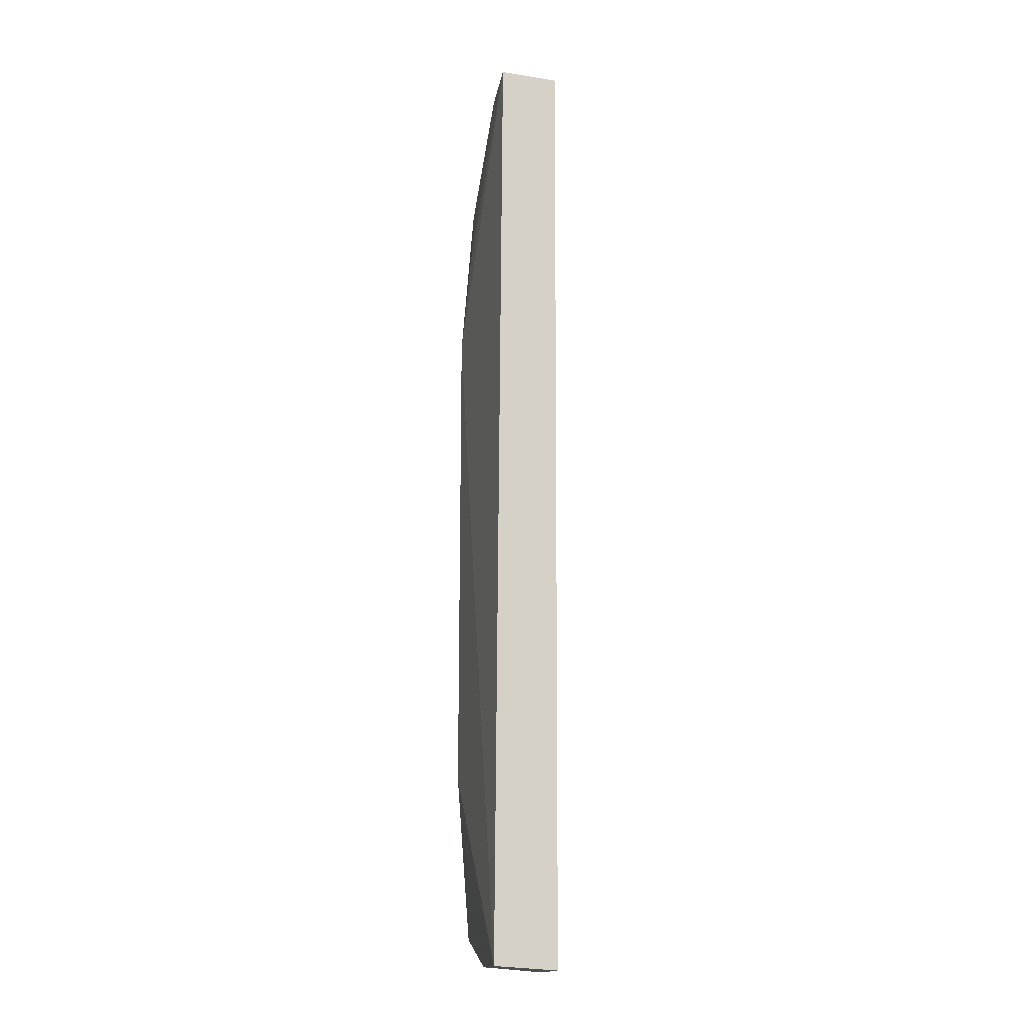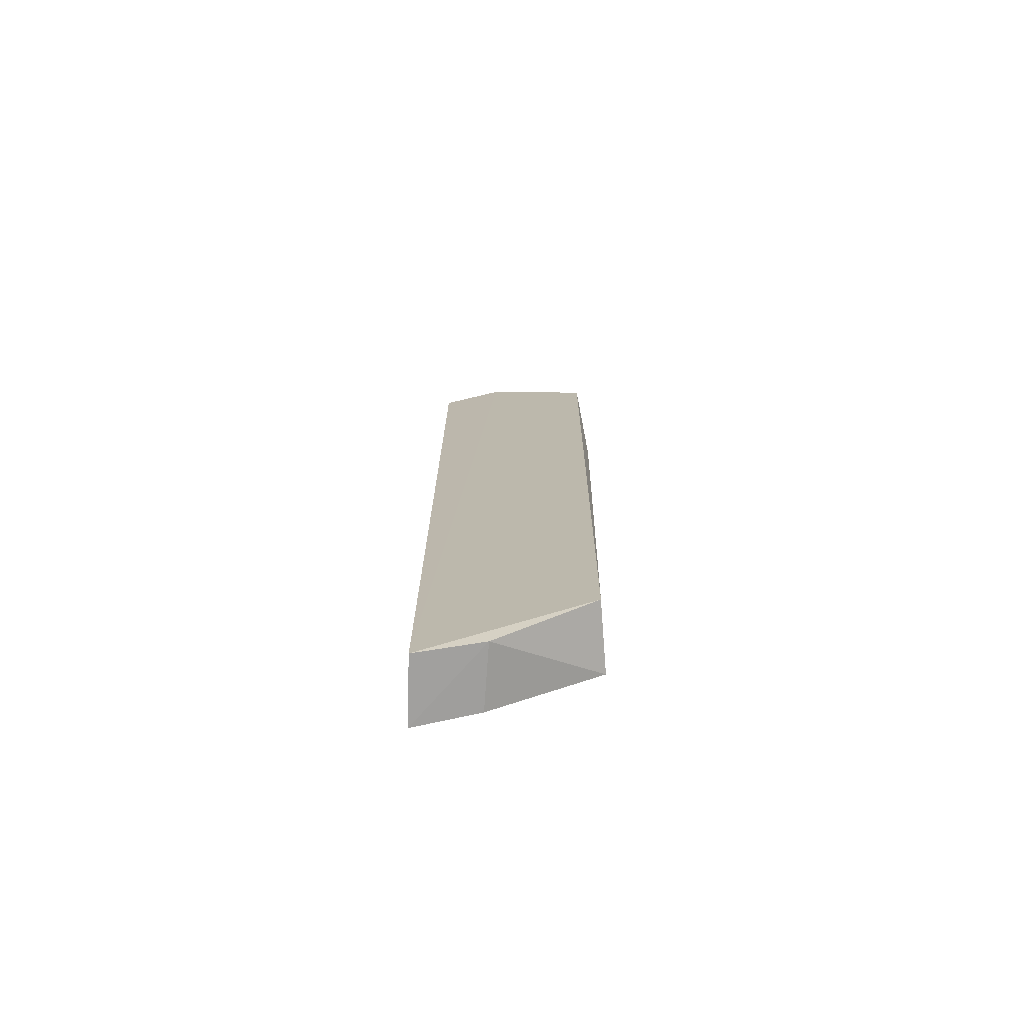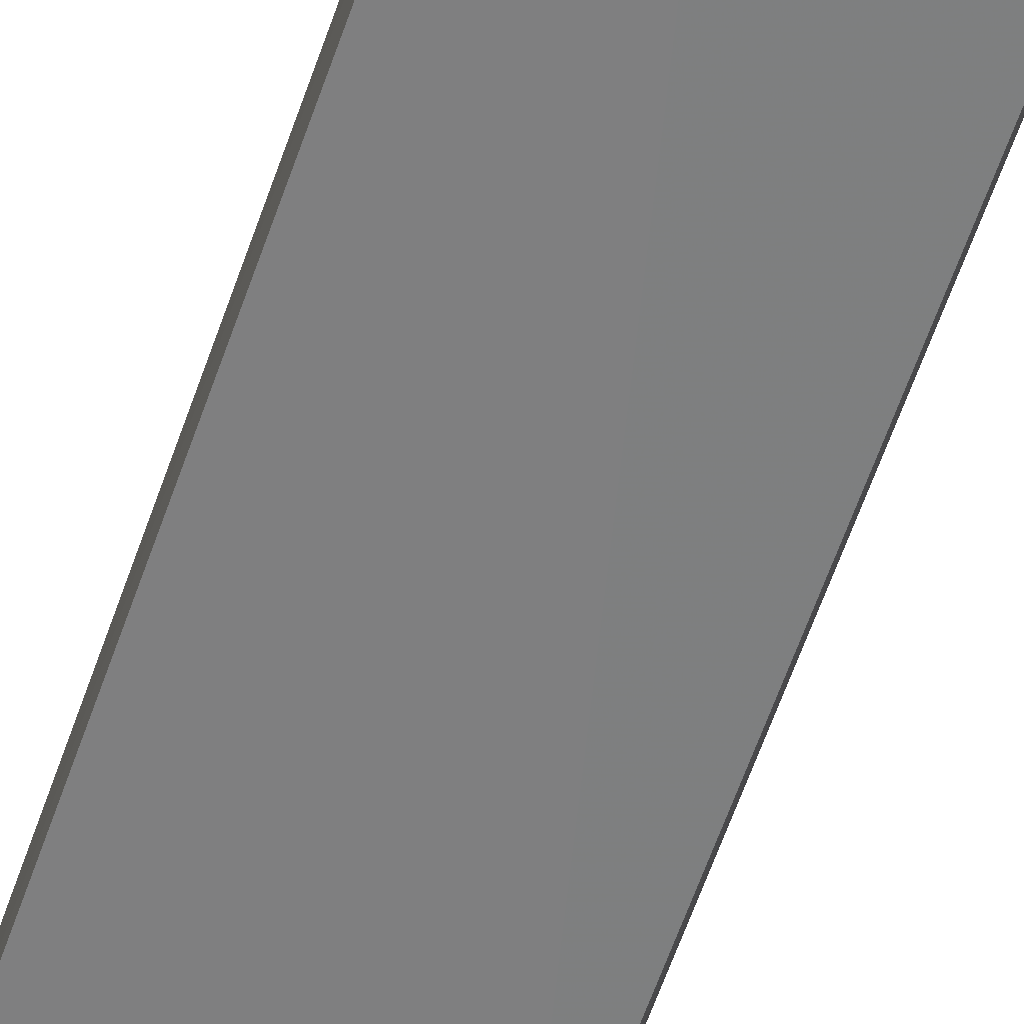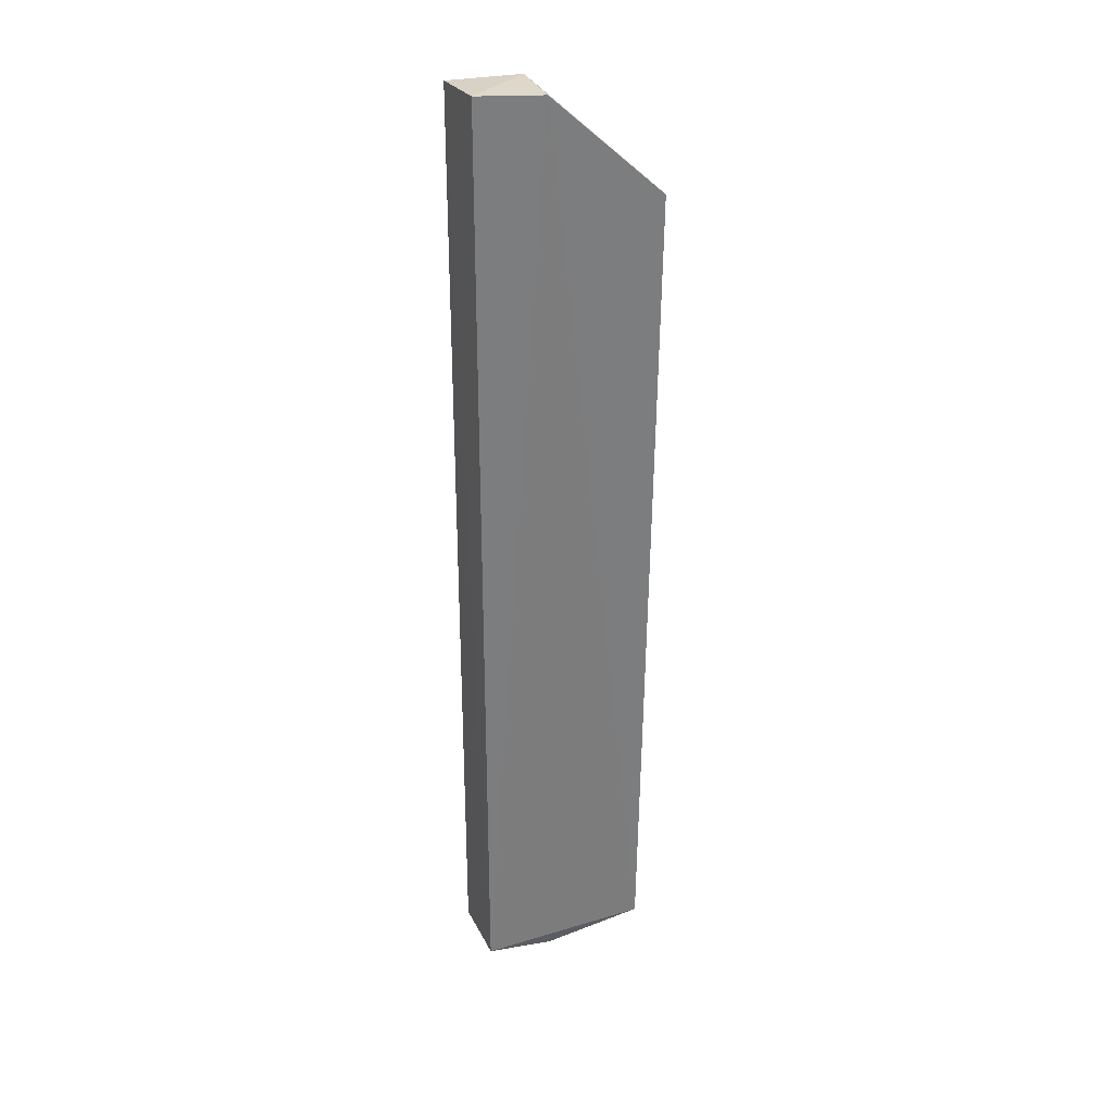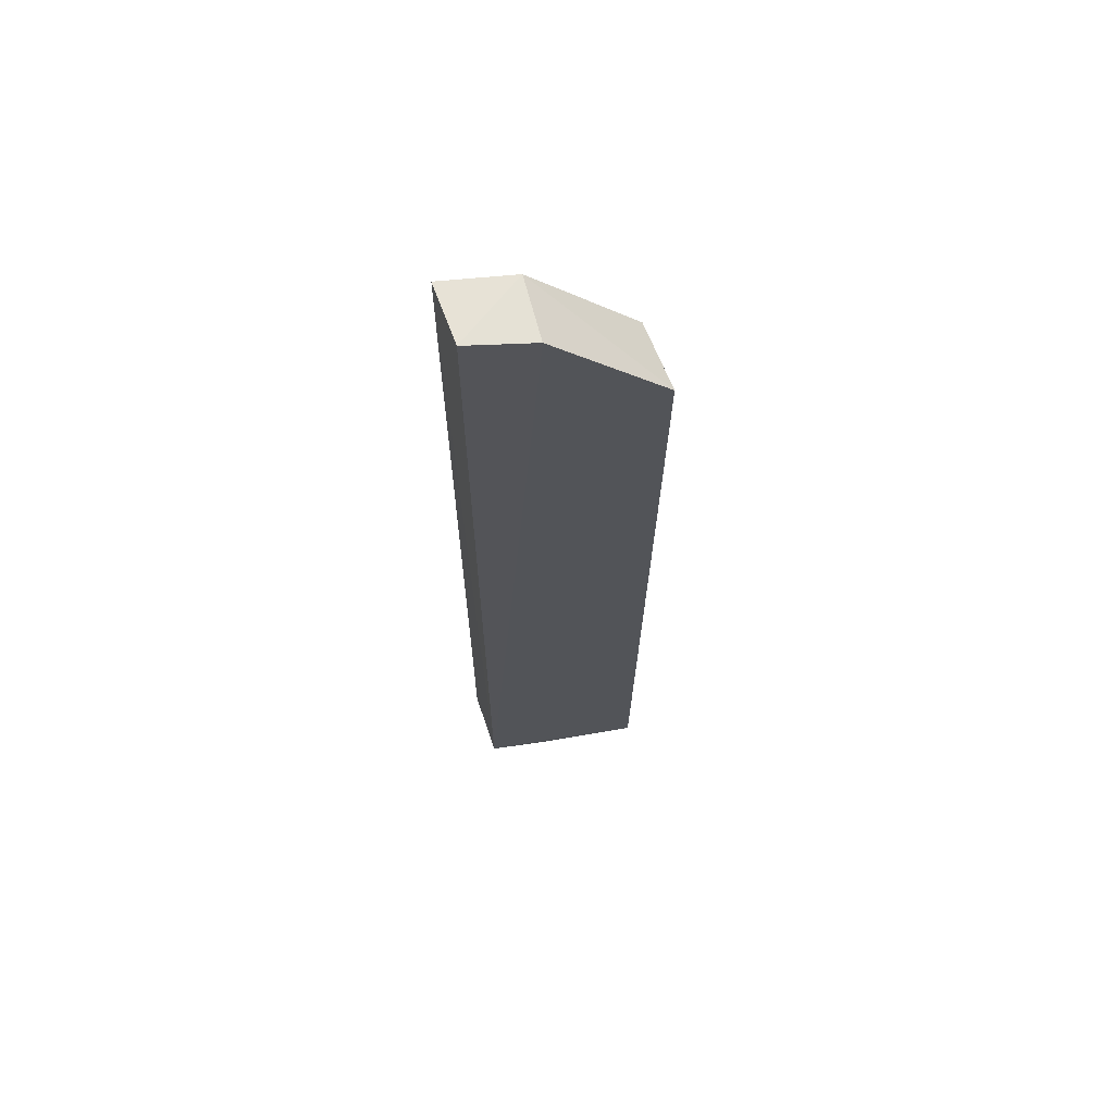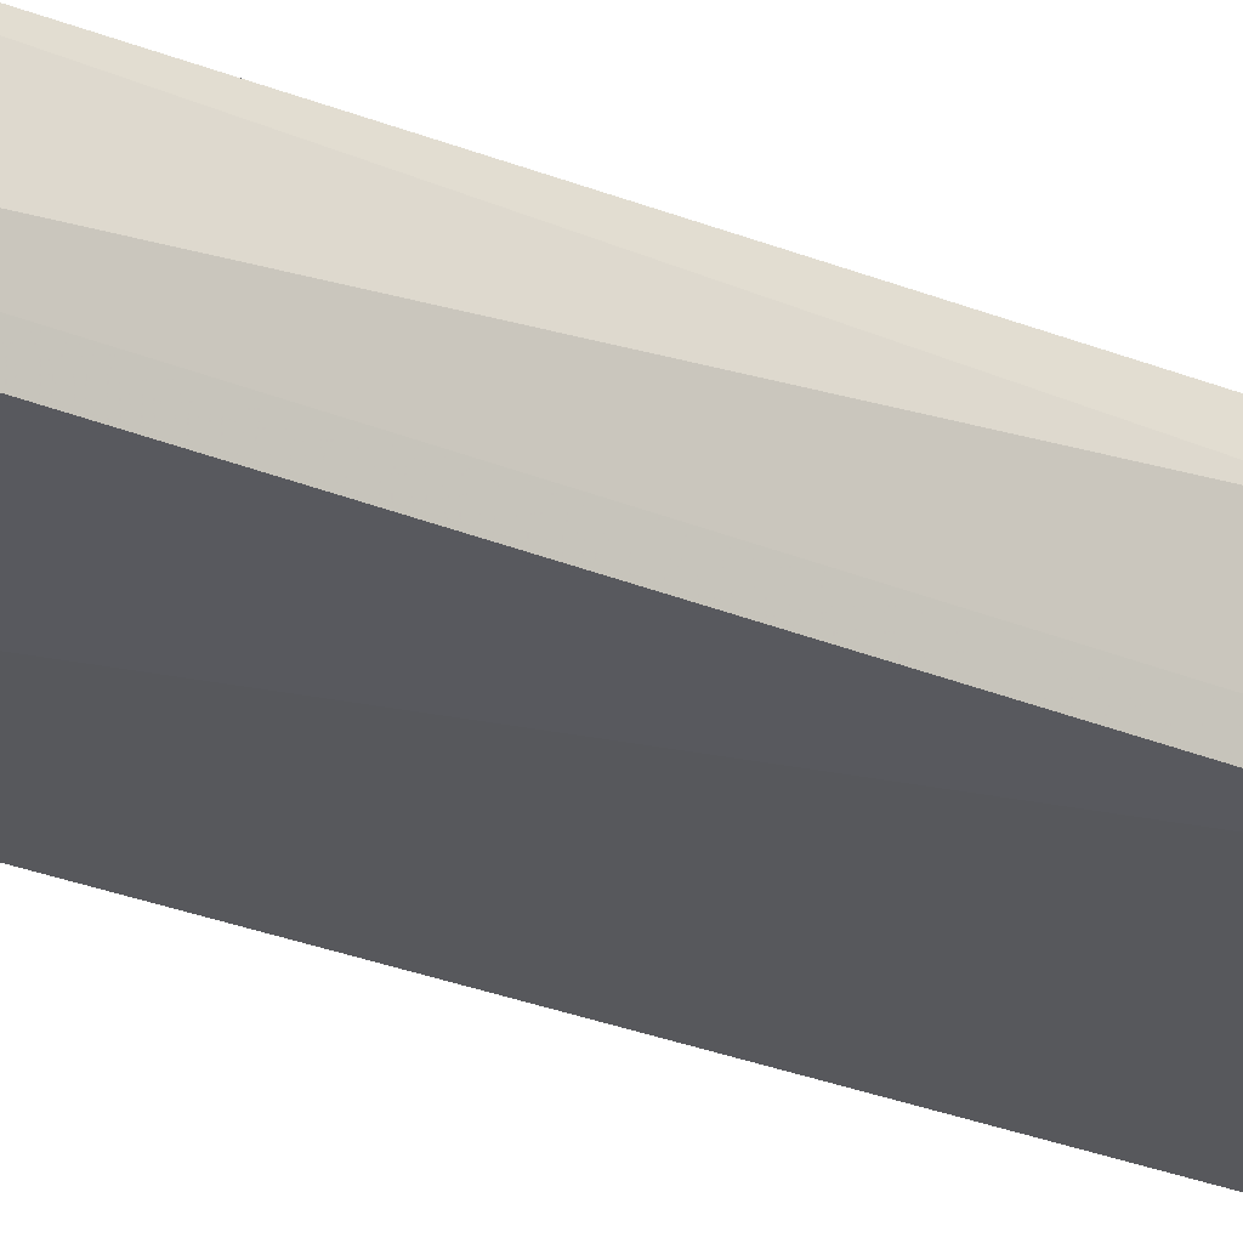
<metadata>
{"format":"obj","ext":"obj","renderer":"f3d","projection":"perspective","resolution":1024,"background":"white","views":[{"elev":-16.6,"azim":-109.1,"up":"+Y"},{"elev":-74.5,"azim":2.5,"up":"+Y"},{"elev":-60.8,"azim":-18.9,"up":"+Z"},{"elev":31.2,"azim":-19.8,"up":"+Y"},{"elev":65.8,"azim":-14.7,"up":"+Y"},{"elev":-26.8,"azim":56.4,"up":"+Z"}]}
</metadata>
<code>
v 0.3409 -0.2045 0.0296
v 0.3845 -0.1885 0.00855
v 0.3878 0.19 0.04029
v 0.3107 0.2349 0.02792
v 0.3087 -0.2033 -0.004121
v 0.3675 0.1574 0.00211
v 0.3835 -0.1881 0.03865
v 0.3376 -0.2027 0.0007456
v 0.3109 -0.2047 0.0262
v 0.3845 0.1885 0.00855
v 0.3083 0.233 -0.0008139
v 0.3398 0.2341 0.03373
v 0.3896 0.084 0.02983
v 0.3825 -0.1125 0.00189
v 0.3825 0.1125 0.001889
v 0.3374 0.2174 0.002496
v 0.3398 0.2341 0.005048
v 0.3675 -0.1574 0.00211
v 0.3225 0.2326 0.001593
v 0.3525 -0.1874 0.002
f 7 1 2
f 8 2 1
f 8 1 5
f 9 5 1
f 9 1 7
f 11 9 4
f 11 5 9
f 12 7 3
f 12 9 7
f 12 4 9
f 13 7 2
f 13 3 7
f 13 10 3
f 13 2 10
f 15 11 6
f 15 5 11
f 15 14 5
f 15 6 10
f 15 10 2
f 15 2 14
f 16 10 6
f 16 6 11
f 17 12 3
f 17 3 10
f 17 10 16
f 17 11 4
f 17 4 12
f 18 14 2
f 18 5 14
f 19 17 16
f 19 16 11
f 19 11 17
f 20 18 2
f 20 2 8
f 20 8 5
f 20 5 18

</code>
